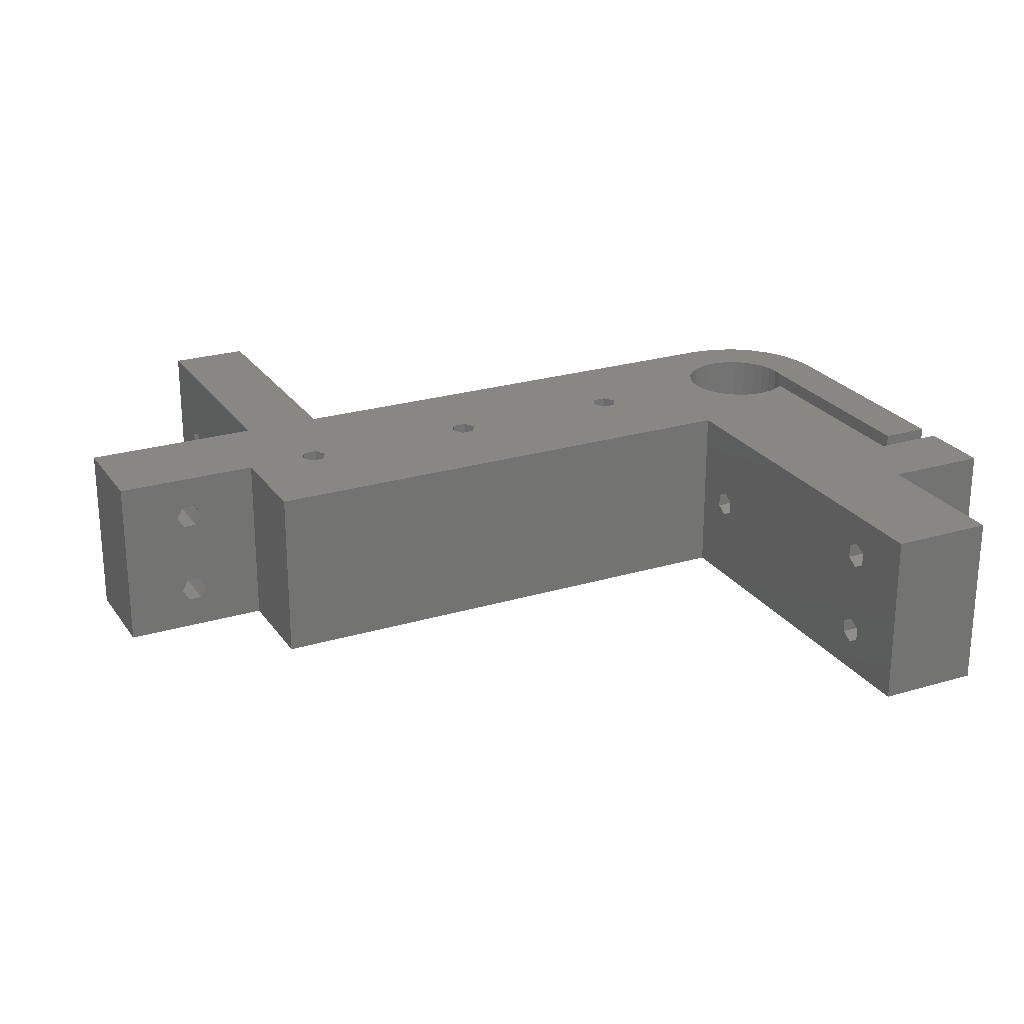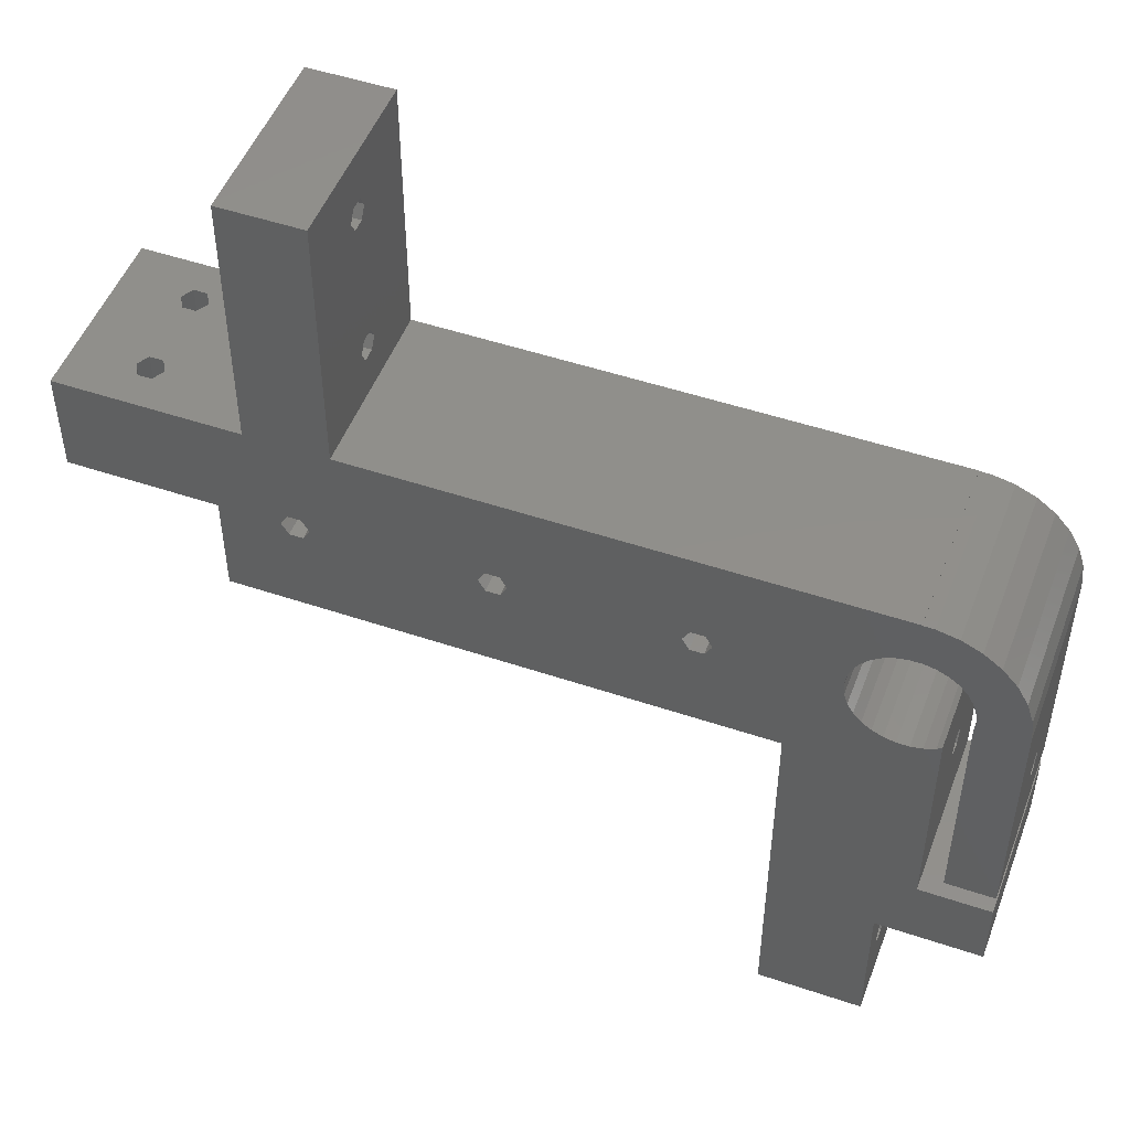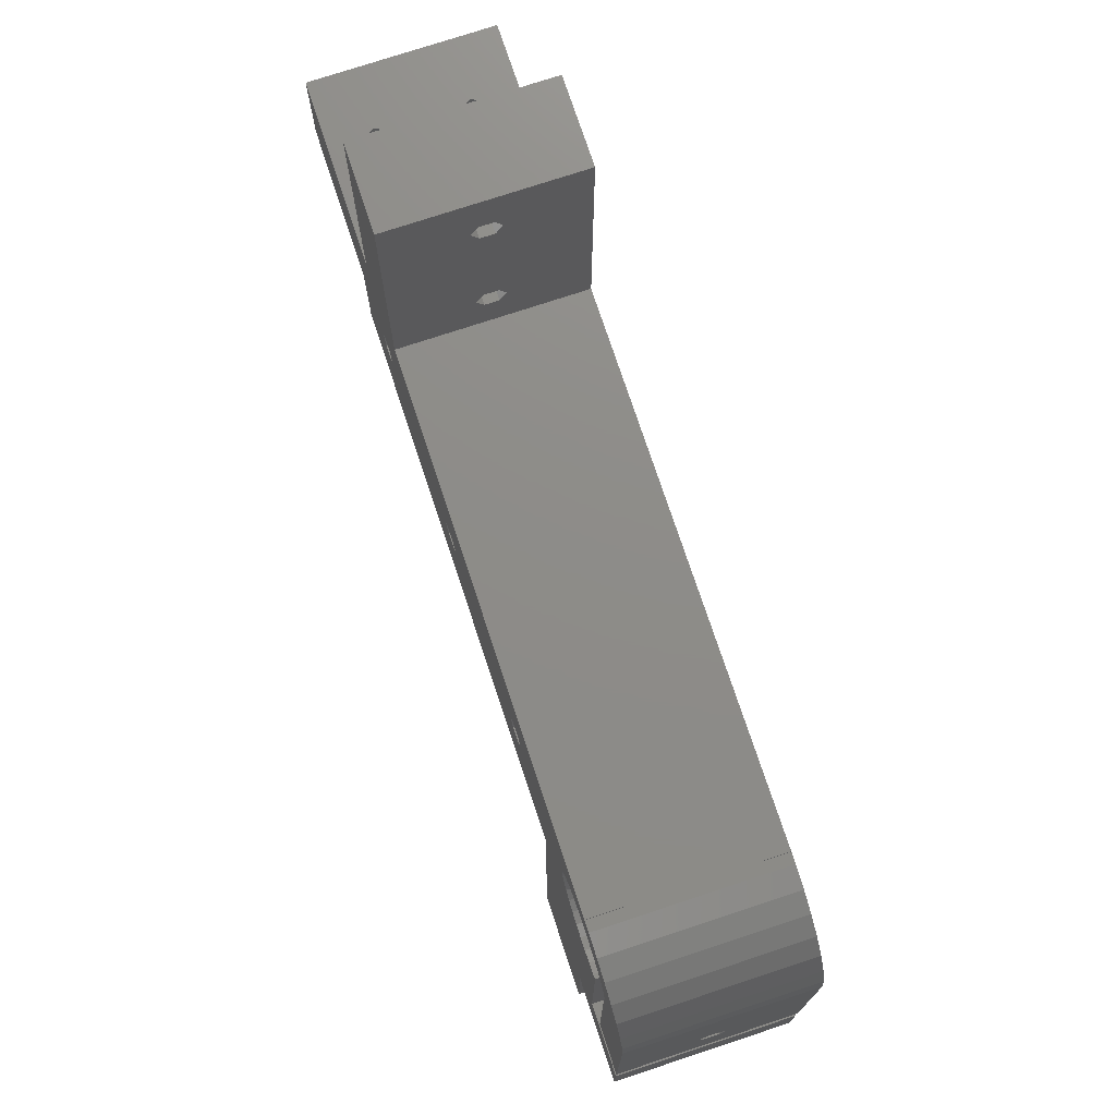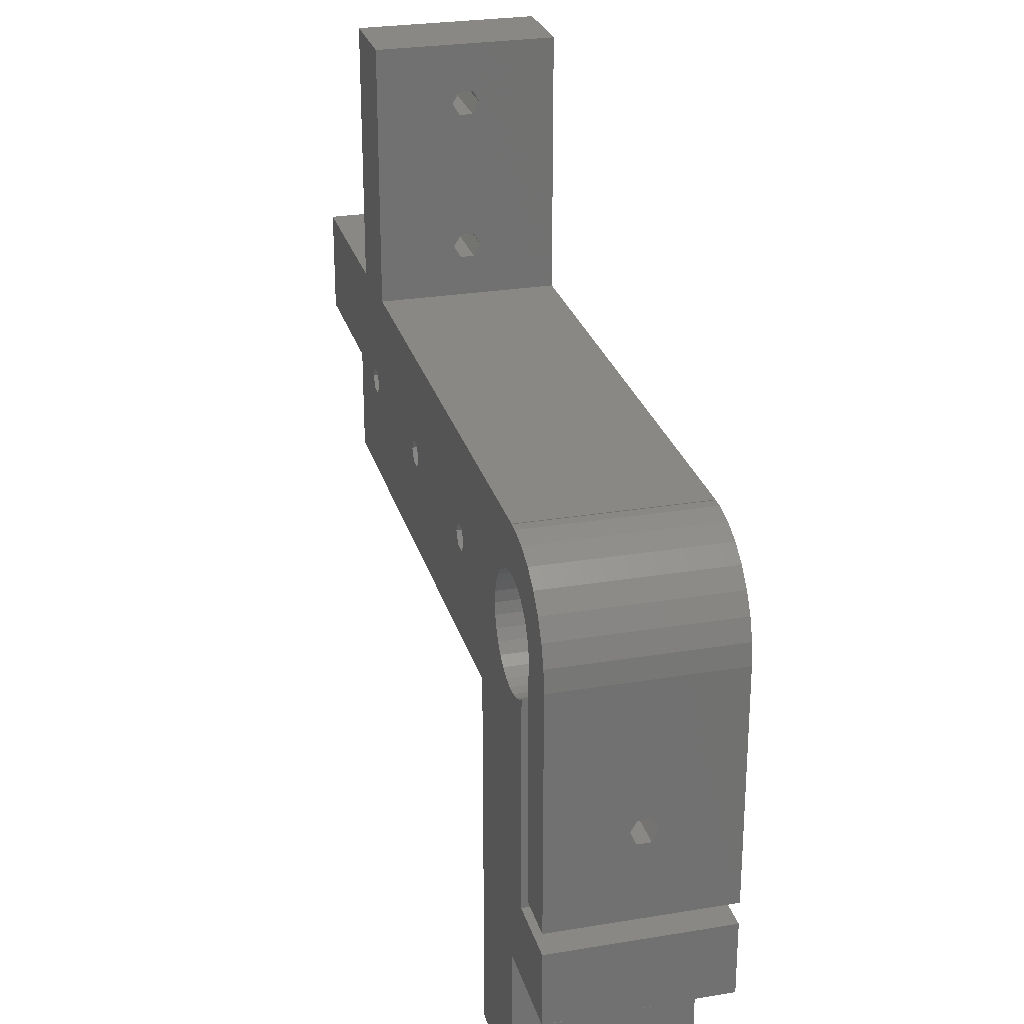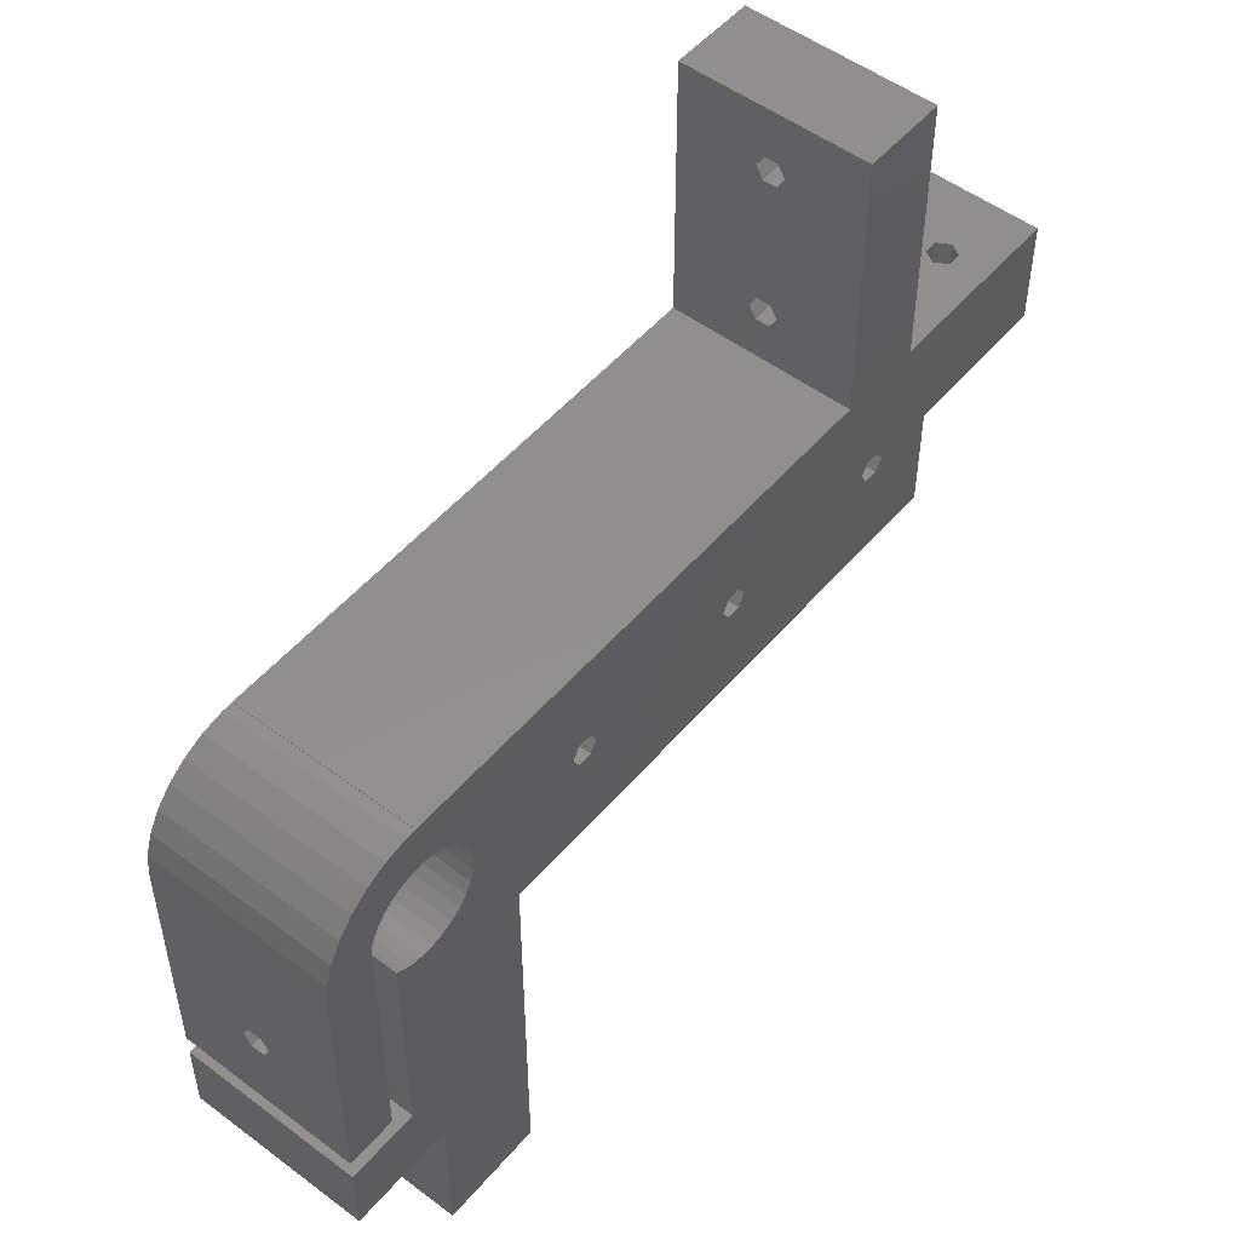
<metadata>
{"format":"stl","ext":"stl","renderer":"f3d","projection":"perspective","resolution":1024,"background":"white","views":[{"elev":24.4,"azim":-26.3,"up":"+Z"},{"elev":49.8,"azim":20.4,"up":"+Y"},{"elev":74.8,"azim":71.7,"up":"+Y"},{"elev":26.5,"azim":75.3,"up":"+Y"},{"elev":51.5,"azim":129.1,"up":"+Y"}]}
</metadata>
<code>
# stl→obj: 242 verts, 524 faces
v -20.92 75 4.413
v -30 75 0
v -10 75 0
v -20.92 75 16.41
v -30 75 24
v -19.08 75 4.413
v -21.83 75 6
v -18.17 75 6
v -19.08 75 7.587
v -20.92 75 7.587
v -19.08 75 16.41
v -21.83 75 18
v -20.92 75 19.59
v -10 75 24
v -19.08 75 19.59
v -18.17 75 18
v -30 89 0
v -5.5 89 0
v -5.5 124 0
v 5.5 124 0
v 5.5 89 0
v 0.916 76.59 0
v 79.33 88.31 0
v 82 87.12 0
v 75.8 82.6 0
v 84.37 85.4 0
v 86.33 83.23 0
v 80.11 80.68 0
v 87.79 80.69 0
v 81.98 78.11 0
v 88.69 77.91 0
v 82.47 76.59 0
v 82.64 75 0
v 82.5 73.66 0
v 89 75 0
v 89 43 0
v 82.5 43 0
v 61 61 0
v 79.5 40 0
v 75 30 0
v 49.08 73.41 0
v 26.83 75 0
v 48.17 75 0
v 67.53 73.41 0
v 51.83 75 0
v 67.36 75 0
v 81.18 79.49 0
v 78.82 81.62 0
v 77.36 82.27 0
v 68.02 78.11 0
v 24.08 76.59 0
v 68.82 79.49 0
v 74.2 82.6 0
v 24.08 73.41 0
v 1.832 75 0
v 23.17 75 0
v 75.8 67.4 0
v 77.36 67.73 0
v -10 61 0
v 78.82 68.38 0
v 68.02 71.89 0
v 68.82 70.51 0
v 79.5 68.88 0
v 67.53 76.59 0
v -0.916 73.41 0
v -1.832 75 0
v 50.92 76.59 0
v 49.08 76.59 0
v 75 10 0
v 89 40 0
v 89 30 0
v 61 10 0
v 25.92 76.59 0
v -0.916 76.59 0
v 0.916 73.41 0
v 25.92 73.41 0
v 69.89 69.32 0
v 75 89 0
v 71.18 68.38 0
v 50.92 73.41 0
v 72.64 67.73 0
v 74.2 67.4 0
v 75 88.92 0
v 76.46 88.92 0
v 72.64 82.27 0
v 71.18 81.62 0
v 69.89 80.68 0
v -30 89 24
v -0.916 73.41 24
v -10 61 24
v 61 61 24
v 61 10 24
v 75 10 24
v 75 30 24
v 50.92 76.59 24
v 67.53 73.41 24
v 67.36 75 24
v 79.5 40 24
v 89 30 24
v 72.64 67.73 24
v 71.18 68.38 24
v 77.36 82.27 24
v 87.79 80.69 24
v 75.8 82.6 24
v 77.36 67.73 24
v 75.8 67.4 24
v 25.92 76.59 24
v 74.2 67.4 24
v 67.53 76.59 24
v 68.02 78.11 24
v 68.82 79.49 24
v 69.89 80.68 24
v 71.18 81.62 24
v 72.64 82.27 24
v 74.2 82.6 24
v 86.33 83.23 24
v 82.5 43 24
v 82.64 75 24
v 82.5 73.66 24
v 89 43 24
v 82.47 76.59 24
v 78.82 81.62 24
v 88.69 77.91 24
v 80.11 80.68 24
v 89 75 24
v 81.18 79.49 24
v 81.98 78.11 24
v 75 88.92 24
v -5.5 89 24
v 84.37 85.4 24
v 82 87.12 24
v 79.33 88.31 24
v 48.17 75 24
v 49.08 76.59 24
v 76.46 88.92 24
v -5.5 124 24
v 5.5 124 24
v 0.916 76.59 24
v 1.832 75 24
v 49.08 73.41 24
v 5.5 89 24
v -1.832 75 24
v -0.916 76.59 24
v 0.916 73.41 24
v 26.83 75 24
v 24.08 73.41 24
v 23.17 75 24
v 24.08 76.59 24
v 25.92 73.41 24
v 50.92 73.41 24
v 69.89 69.32 24
v 51.83 75 24
v 68.82 70.51 24
v 68.02 71.89 24
v 89 40 24
v 78.82 68.38 24
v 79.5 68.88 24
v 75 89 24
v -19.08 89 4.413
v -20.92 89 4.413
v -21.83 89 6
v -18.17 89 6
v -19.08 89 7.587
v -20.92 89 7.587
v -19.08 89 16.41
v -20.92 89 16.41
v -21.83 89 18
v -18.17 89 18
v -19.08 89 19.59
v -20.92 89 19.59
v 61 20 16.17
v 61 21.59 6.916
v 61 18.41 17.08
v 61 20 19.83
v 61 18.41 6.916
v 61 56.59 11.08
v 61 55 10.17
v 61 18.41 5.084
v 61 20 4.168
v 61 21.59 5.084
v 61 20 7.832
v 61 18.41 18.92
v 61 21.59 18.92
v 61 21.59 17.08
v 61 53.41 12.92
v 61 53.41 11.08
v 61 55 13.83
v 61 56.59 12.92
v 75 20 4.168
v 75 18.41 17.08
v 75 18.41 5.084
v 75 20 19.83
v 75 21.59 18.92
v 75 18.41 6.916
v 75 20 7.832
v 75 21.59 6.916
v 75 20 16.17
v 75 18.41 18.92
v 75 21.59 17.08
v 75 21.59 5.084
v 79.5 53.41 11.08
v 79.5 55 10.17
v 79.5 53.41 12.92
v 79.5 56.59 11.08
v 79.5 55 13.83
v 79.5 56.59 12.92
v 82.5 56.59 12.92
v 82.5 53.41 12.92
v 82.5 53.41 11.08
v 82.5 55 10.17
v 82.5 56.59 11.08
v 82.5 55 13.83
v 89 55 10.17
v 89 53.41 11.08
v 89 53.41 12.92
v 89 55 13.83
v 89 56.59 12.92
v 89 56.59 11.08
v 5.5 96 10.17
v 5.5 114.4 11.08
v 5.5 116 13.83
v 5.5 117.6 12.92
v 5.5 94.41 11.08
v 5.5 97.59 11.08
v 5.5 94.41 12.92
v 5.5 96 13.83
v 5.5 97.59 12.92
v 5.5 116 10.17
v 5.5 114.4 12.92
v 5.5 117.6 11.08
v -5.5 97.59 12.92
v -5.5 114.4 12.92
v -5.5 94.41 12.92
v -5.5 94.41 11.08
v -5.5 96 10.17
v -5.5 97.59 11.08
v -5.5 96 13.83
v -5.5 117.6 11.08
v -5.5 116 10.17
v -5.5 114.4 11.08
v -5.5 116 13.83
v -5.5 117.6 12.92
f 1 2 3
f 4 5 3
f 6 1 3
f 7 2 1
f 8 6 3
f 5 2 7
f 5 9 3
f 5 10 9
f 9 8 3
f 11 4 3
f 12 5 4
f 13 5 12
f 14 5 13
f 14 13 15
f 14 16 3
f 16 11 3
f 7 10 5
f 15 16 14
f 2 17 3
f 3 17 18
f 18 19 20
f 18 20 21
f 18 21 3
f 22 23 24
f 25 26 27
f 28 27 29
f 30 29 31
f 32 31 33
f 34 35 36
f 34 36 37
f 38 39 40
f 33 35 34
f 30 31 32
f 31 35 33
f 41 42 43
f 44 45 46
f 47 29 30
f 28 29 47
f 48 27 28
f 25 27 49
f 49 27 48
f 50 51 52
f 53 26 25
f 54 55 56
f 39 57 58
f 59 3 38
f 39 58 60
f 41 44 61
f 54 61 62
f 22 52 51
f 39 60 63
f 46 45 64
f 65 3 66
f 64 67 68
f 38 40 69
f 70 71 39
f 38 69 72
f 65 62 38
f 73 50 68
f 22 24 26
f 66 3 74
f 67 64 45
f 39 38 62
f 75 62 65
f 3 65 38
f 42 61 76
f 39 62 77
f 21 78 74
f 21 74 3
f 39 77 79
f 76 61 54
f 42 41 61
f 45 44 80
f 39 79 81
f 64 68 50
f 22 51 55
f 39 81 82
f 80 44 41
f 54 62 75
f 55 54 75
f 39 82 57
f 73 68 42
f 50 73 51
f 39 71 40
f 74 83 84
f 74 84 23
f 74 23 22
f 74 78 83
f 22 26 53
f 22 53 85
f 22 85 86
f 22 86 87
f 22 87 52
f 43 42 68
f 56 55 51
f 2 5 17
f 17 5 88
f 88 5 14
f 89 88 14
f 90 91 14
f 92 93 91
f 93 94 91
f 95 96 97
f 94 98 91
f 94 99 98
f 100 101 88
f 102 103 104
f 105 106 91
f 107 108 88
f 91 106 108
f 108 100 88
f 95 97 88
f 97 109 88
f 109 110 88
f 110 111 88
f 111 112 88
f 112 113 88
f 113 114 88
f 114 115 88
f 115 104 88
f 104 116 88
f 117 118 119
f 118 120 121
f 122 123 102
f 117 120 118
f 124 125 122
f 126 125 124
f 127 125 126
f 121 125 127
f 128 129 88
f 98 105 91
f 120 125 121
f 125 123 122
f 123 103 102
f 103 116 104
f 116 130 88
f 130 131 88
f 131 132 88
f 133 134 88
f 132 128 88
f 132 135 128
f 136 129 137
f 138 139 91
f 140 133 88
f 141 137 129
f 91 89 14
f 142 88 89
f 143 88 142
f 138 88 143
f 139 144 91
f 91 88 138
f 107 145 108
f 91 144 89
f 91 146 88
f 91 108 146
f 146 147 88
f 147 148 88
f 148 107 88
f 145 149 108
f 150 140 151
f 146 108 149
f 101 140 88
f 101 151 140
f 128 141 129
f 152 153 154
f 134 95 88
f 152 150 153
f 95 152 96
f 154 96 152
f 151 153 150
f 155 98 99
f 98 156 105
f 98 157 156
f 128 158 141
f 59 90 3
f 3 90 14
f 6 159 160
f 1 6 160
f 1 160 161
f 7 1 161
f 162 159 8
f 8 159 6
f 162 8 163
f 163 8 9
f 163 9 164
f 164 9 10
f 161 164 10
f 7 161 10
f 11 165 166
f 4 11 166
f 4 166 167
f 12 4 167
f 168 165 16
f 16 165 11
f 168 16 169
f 169 16 15
f 169 15 170
f 170 15 13
f 167 170 13
f 12 167 13
f 90 59 38
f 91 90 38
f 171 172 173
f 174 92 91
f 72 92 175
f 176 38 177
f 72 175 178
f 72 178 179
f 72 179 38
f 172 38 180
f 181 92 172
f 182 92 174
f 175 92 181
f 173 92 182
f 172 92 173
f 183 38 184
f 172 171 38
f 171 184 38
f 185 183 91
f 183 174 91
f 186 183 185
f 187 185 91
f 38 183 186
f 38 186 177
f 38 176 91
f 176 188 91
f 188 187 91
f 180 38 179
f 92 72 69
f 93 92 69
f 189 69 40
f 190 93 40
f 93 69 191
f 192 193 94
f 93 191 194
f 93 194 195
f 93 196 40
f 93 195 196
f 191 69 189
f 197 190 40
f 198 93 190
f 192 93 198
f 94 93 192
f 94 193 40
f 193 199 40
f 199 197 40
f 196 200 40
f 200 189 40
f 94 40 71
f 99 94 71
f 99 71 70
f 155 99 70
f 39 98 70
f 70 98 155
f 201 39 63
f 202 201 63
f 98 39 201
f 157 98 203
f 204 202 63
f 157 203 205
f 157 206 63
f 157 205 206
f 206 204 63
f 201 203 98
f 60 156 63
f 63 156 157
f 58 105 60
f 60 105 156
f 57 106 58
f 58 106 105
f 82 108 57
f 57 108 106
f 81 100 82
f 82 100 108
f 79 101 81
f 81 101 100
f 77 151 79
f 79 151 101
f 77 62 153
f 151 77 153
f 62 61 154
f 153 62 154
f 61 44 96
f 154 61 96
f 44 46 97
f 96 44 97
f 97 46 64
f 109 97 64
f 109 64 50
f 110 109 50
f 110 50 52
f 111 110 52
f 111 52 87
f 112 111 87
f 112 87 86
f 113 112 86
f 113 86 85
f 114 113 85
f 114 85 53
f 115 114 53
f 115 53 25
f 104 115 25
f 104 25 49
f 102 104 49
f 102 49 48
f 122 102 48
f 122 48 28
f 124 122 28
f 28 47 124
f 124 47 126
f 47 30 126
f 126 30 127
f 30 32 127
f 127 32 121
f 32 33 121
f 121 33 118
f 34 119 33
f 33 119 118
f 207 117 34
f 34 117 119
f 37 117 208
f 37 208 209
f 37 209 210
f 37 210 34
f 211 34 210
f 212 117 207
f 211 207 34
f 208 117 212
f 117 37 36
f 120 117 36
f 213 36 35
f 125 120 35
f 120 36 214
f 120 214 215
f 120 215 216
f 120 217 35
f 120 216 217
f 214 36 213
f 217 218 35
f 218 213 35
f 35 31 123
f 125 35 123
f 31 29 103
f 123 31 103
f 29 27 116
f 103 29 116
f 27 26 130
f 116 27 130
f 24 131 26
f 26 131 130
f 23 132 24
f 24 132 131
f 84 135 23
f 23 135 132
f 83 128 84
f 84 128 135
f 128 83 78
f 158 128 78
f 21 141 78
f 78 141 158
f 219 21 20
f 220 141 20
f 221 222 137
f 141 21 223
f 224 219 20
f 141 223 225
f 141 226 20
f 141 225 226
f 226 227 20
f 223 21 219
f 228 220 20
f 229 141 220
f 137 141 229
f 137 229 221
f 137 222 20
f 222 230 20
f 230 228 20
f 227 224 20
f 19 136 20
f 20 136 137
f 231 129 19
f 232 129 136
f 18 129 233
f 18 233 234
f 18 234 235
f 18 235 19
f 231 19 236
f 237 129 231
f 238 19 239
f 233 129 237
f 240 129 232
f 241 232 136
f 19 129 240
f 19 240 239
f 19 238 136
f 238 242 136
f 242 241 136
f 236 19 235
f 163 88 18
f 169 88 129
f 17 88 161
f 17 161 160
f 17 160 18
f 160 159 18
f 165 18 166
f 164 88 163
f 162 163 18
f 161 88 164
f 166 88 167
f 18 88 166
f 169 129 168
f 18 165 129
f 165 168 129
f 170 88 169
f 167 88 170
f 162 18 159
f 65 66 142
f 89 65 142
f 142 66 74
f 143 142 74
f 143 74 22
f 138 143 22
f 22 55 138
f 138 55 139
f 75 144 55
f 55 144 139
f 65 89 75
f 75 89 144
f 54 56 147
f 146 54 147
f 147 56 51
f 148 147 51
f 148 51 73
f 107 148 73
f 73 42 107
f 107 42 145
f 76 149 42
f 42 149 145
f 54 146 76
f 76 146 149
f 41 43 133
f 140 41 133
f 133 43 68
f 134 133 68
f 134 68 67
f 95 134 67
f 67 45 95
f 95 45 152
f 80 150 45
f 45 150 152
f 41 140 80
f 80 140 150
f 194 191 175
f 175 191 178
f 195 194 181
f 181 194 175
f 196 195 172
f 172 195 181
f 200 196 172
f 180 200 172
f 189 200 180
f 179 189 180
f 191 189 179
f 178 191 179
f 192 198 174
f 174 198 182
f 198 190 182
f 182 190 173
f 193 192 183
f 183 192 174
f 199 193 183
f 184 199 183
f 197 199 184
f 171 197 184
f 190 197 171
f 173 190 171
f 205 203 187
f 187 203 185
f 203 201 185
f 185 201 186
f 206 205 188
f 188 205 187
f 204 206 188
f 176 204 188
f 202 204 176
f 177 202 176
f 201 202 177
f 186 201 177
f 216 215 212
f 212 215 208
f 215 214 208
f 208 214 209
f 217 216 207
f 207 216 212
f 218 217 207
f 211 218 207
f 213 218 211
f 210 213 211
f 214 213 210
f 209 214 210
f 225 223 233
f 233 223 234
f 223 219 235
f 234 223 235
f 219 224 236
f 235 219 236
f 224 227 231
f 236 224 231
f 227 226 231
f 231 226 237
f 226 225 237
f 237 225 233
f 229 220 232
f 232 220 240
f 220 228 239
f 240 220 239
f 228 230 238
f 239 228 238
f 230 222 242
f 238 230 242
f 222 221 242
f 242 221 241
f 221 229 241
f 241 229 232

</code>
